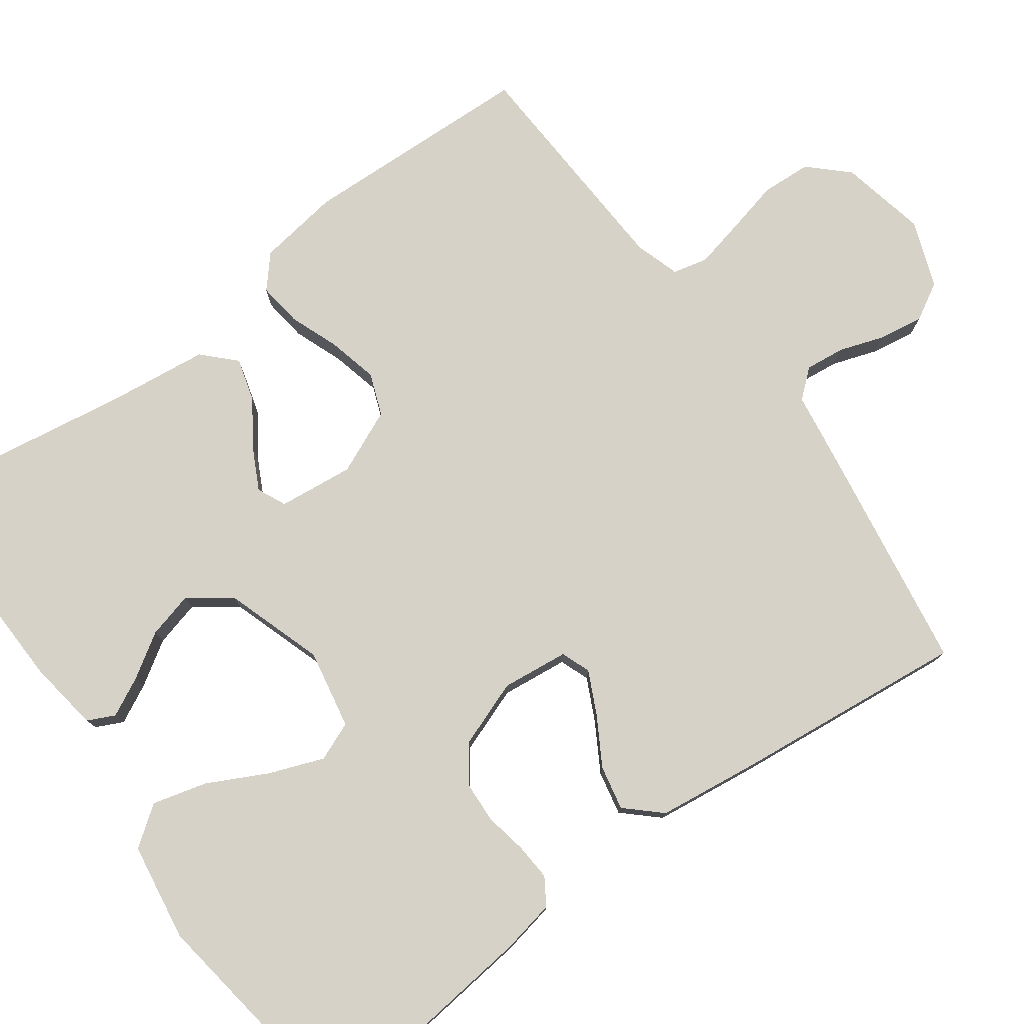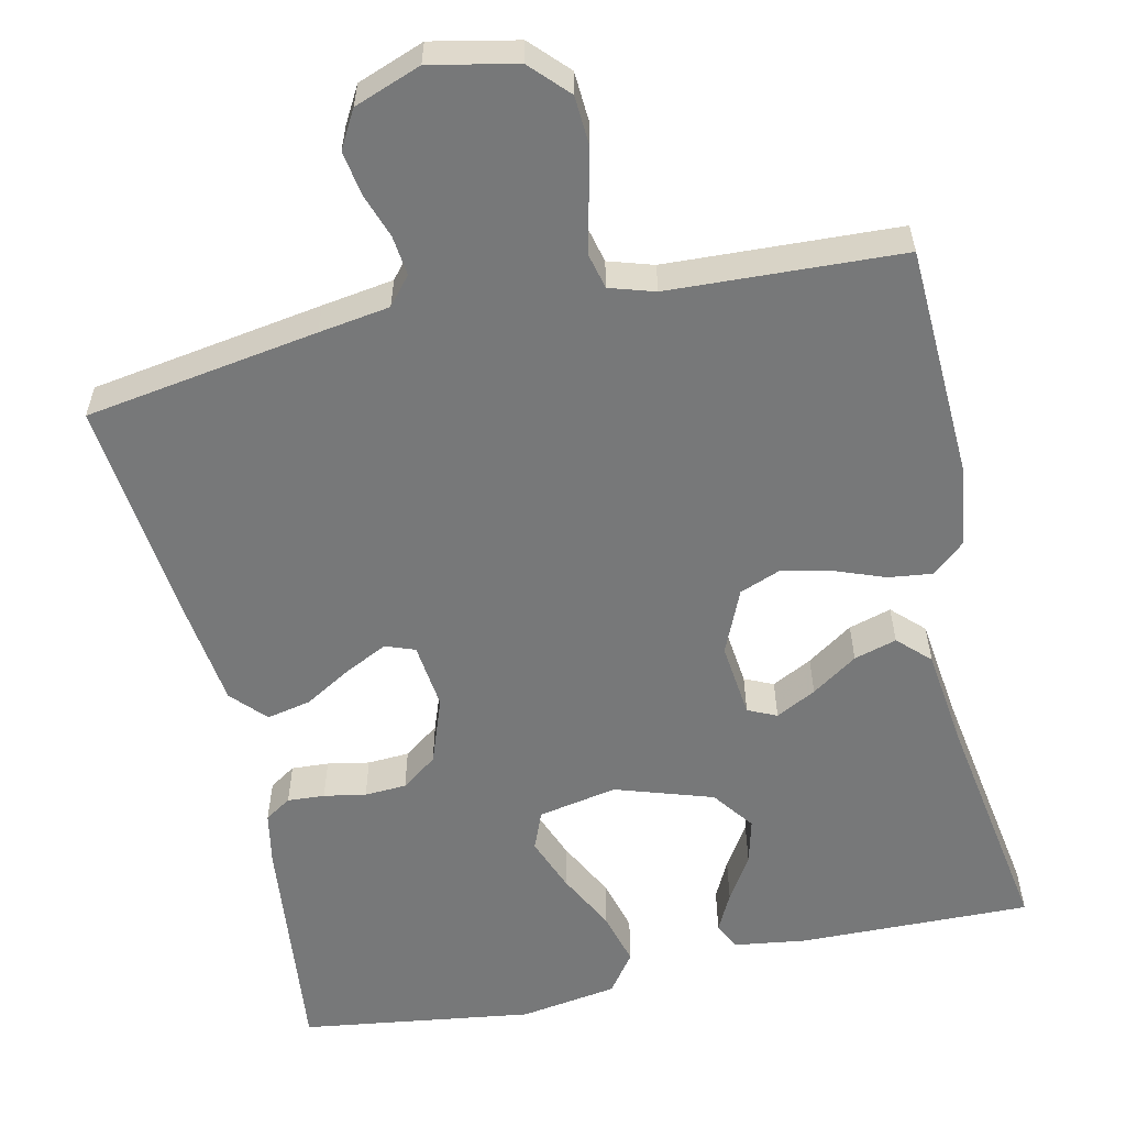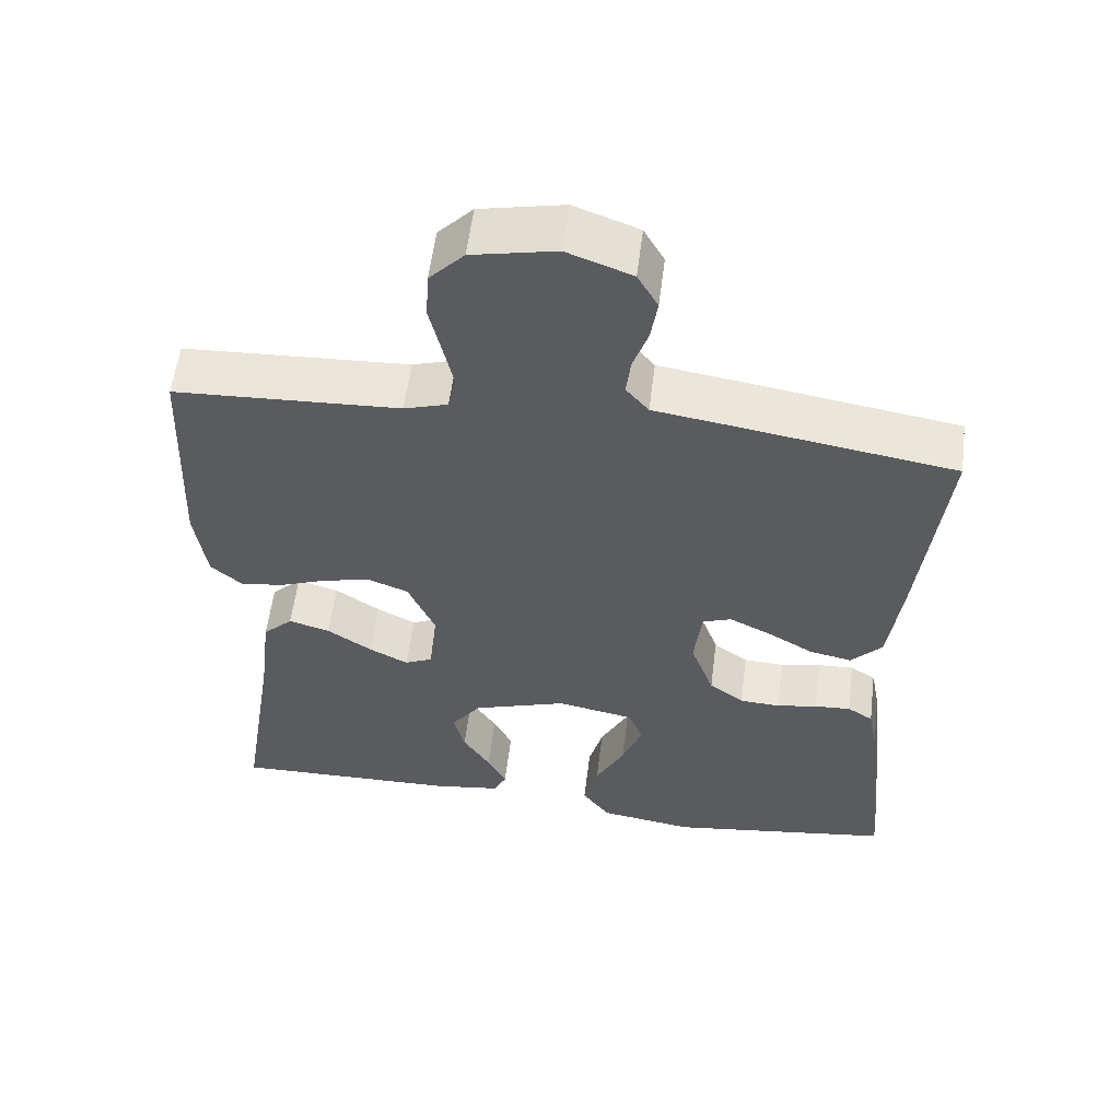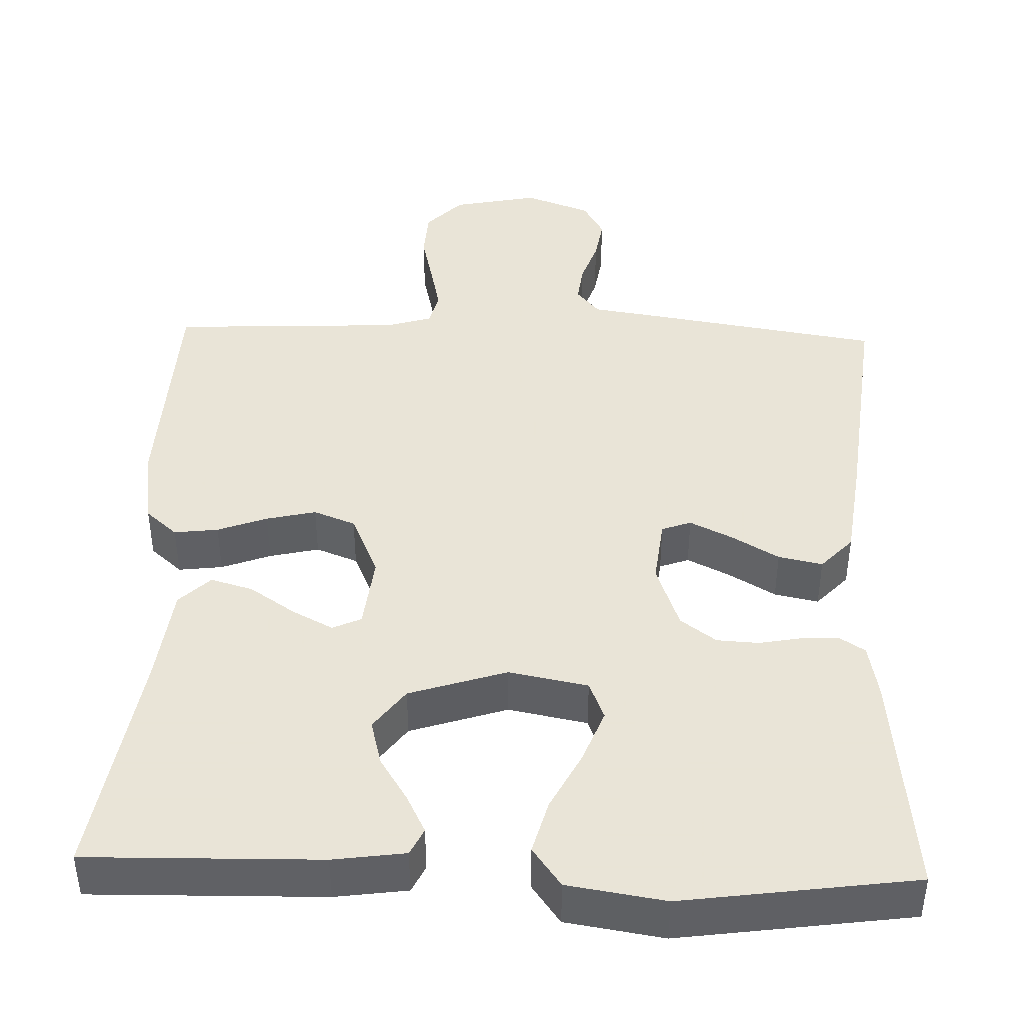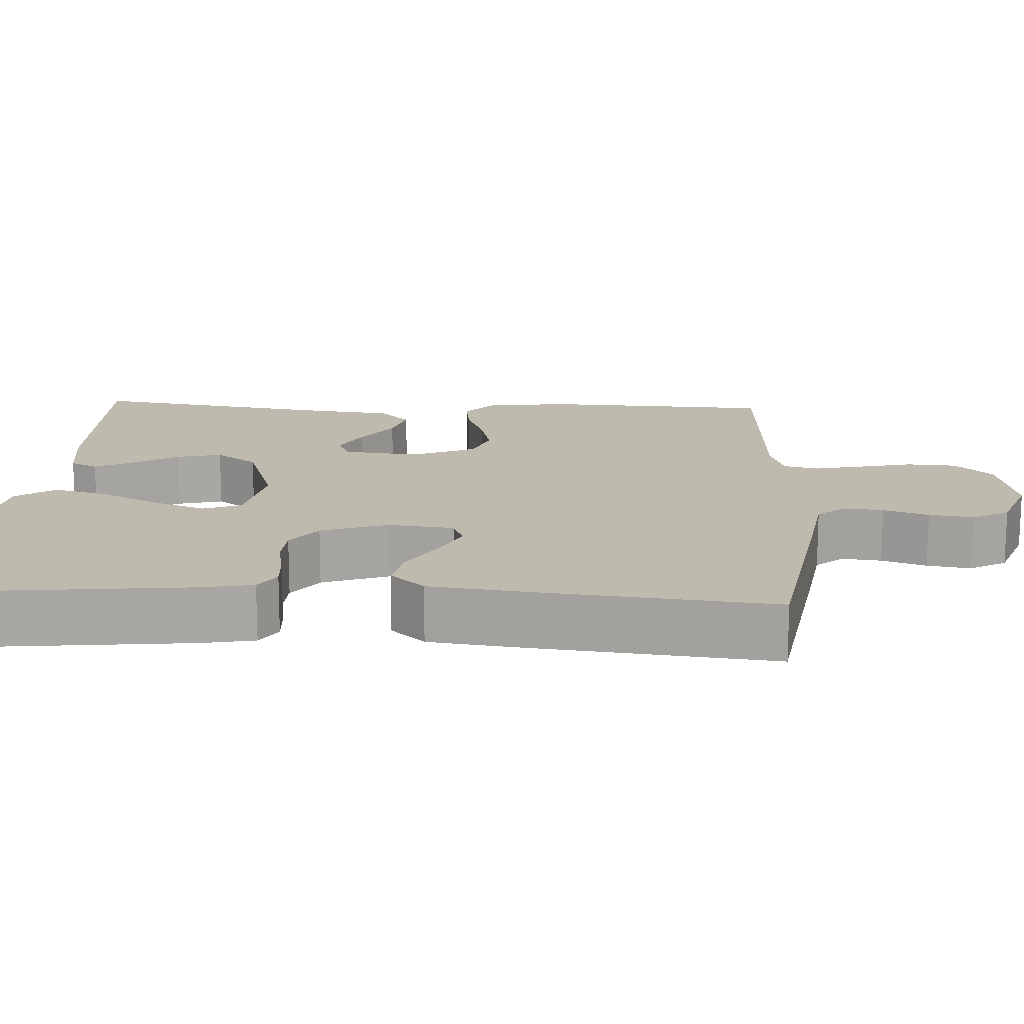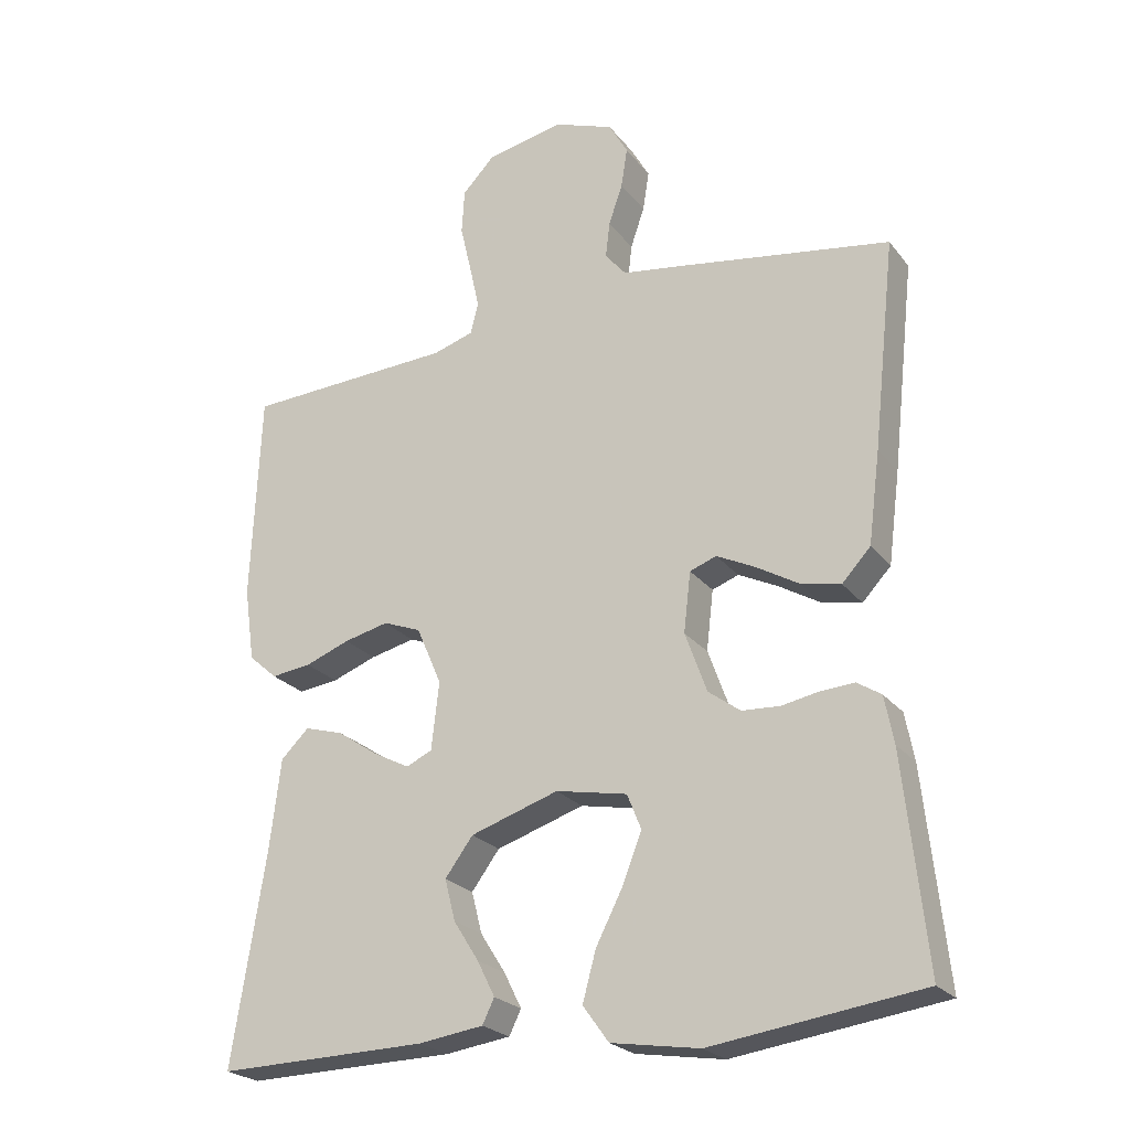
<metadata>
{"format":"obj","ext":"obj","renderer":"f3d","projection":"perspective","resolution":1024,"background":"white","views":[{"elev":77.7,"azim":-126.3,"up":"+Y"},{"elev":-57.4,"azim":12.5,"up":"+Y"},{"elev":56.8,"azim":-172.9,"up":"+Z"},{"elev":42.8,"azim":-178.1,"up":"+Y"},{"elev":15.7,"azim":-87.1,"up":"+Y"},{"elev":-23.7,"azim":-151.8,"up":"+Z"}]}
</metadata>
<code>
v -0.5 0.07 0.5
v -0.2 0.07 0.548
v -0.108 0.07 0.562
v -0.078 0.07 0.598
v -0.084 0.07 0.649
v -0.104 0.07 0.707
v -0.113 0.07 0.764
v -0.086 0.07 0.812
v 0 0.07 0.844
v 0.111 0.07 0.821
v 0.157 0.07 0.773
v 0.161 0.07 0.709
v 0.145 0.07 0.64
v 0.131 0.07 0.577
v 0.142 0.07 0.532
v 0.2 0.07 0.514
v 0.5 0.07 0.5
v 0.513 0.07 0.2
v 0.498 0.07 0.094
v 0.457 0.07 0.058
v 0.4 0.07 0.065
v 0.336 0.07 0.089
v 0.272 0.07 0.104
v 0.218 0.07 0.083
v 0.182 0.07 0
v 0.193 0.07 -0.097
v 0.23 0.07 -0.114
v 0.282 0.07 -0.087
v 0.341 0.07 -0.047
v 0.396 0.07 -0.031
v 0.436 0.07 -0.07
v 0.452 0.07 -0.2
v 0.5 0.07 -0.5
v 0.2 0.07 -0.494
v 0.107 0.07 -0.481
v 0.09 0.07 -0.446
v 0.115 0.07 -0.396
v 0.151 0.07 -0.339
v 0.166 0.07 -0.28
v 0.126 0.07 -0.226
v 0 0.07 -0.185
v -0.102 0.07 -0.205
v -0.122 0.07 -0.255
v -0.095 0.07 -0.325
v -0.056 0.07 -0.401
v -0.037 0.07 -0.471
v -0.074 0.07 -0.522
v -0.2 0.07 -0.542
v -0.5 0.07 -0.5
v -0.468 0.07 -0.2
v -0.455 0.07 -0.132
v -0.421 0.07 -0.11
v -0.373 0.07 -0.113
v -0.319 0.07 -0.123
v -0.265 0.07 -0.12
v -0.219 0.07 -0.086
v -0.188 0.07 0
v -0.198 0.07 0.086
v -0.236 0.07 0.1
v -0.291 0.07 0.073
v -0.352 0.07 0.037
v -0.409 0.07 0.025
v -0.45 0.07 0.069
v -0.467 0.07 0.2
v -0.5 0 0.5
v -0.2 0 0.548
v -0.108 0 0.562
v -0.078 0 0.598
v -0.084 0 0.649
v -0.104 0 0.707
v -0.113 0 0.764
v -0.086 0 0.812
v 0 0 0.844
v 0.111 0 0.821
v 0.157 0 0.773
v 0.161 0 0.709
v 0.145 0 0.64
v 0.131 0 0.577
v 0.142 0 0.532
v 0.2 0 0.514
v 0.5 0 0.5
v 0.513 0 0.2
v 0.498 0 0.094
v 0.457 0 0.058
v 0.4 0 0.065
v 0.336 0 0.089
v 0.272 0 0.104
v 0.218 0 0.083
v 0.182 0 0
v 0.193 0 -0.097
v 0.23 0 -0.114
v 0.282 0 -0.087
v 0.341 0 -0.047
v 0.396 0 -0.031
v 0.436 0 -0.07
v 0.452 0 -0.2
v 0.5 0 -0.5
v 0.2 0 -0.494
v 0.107 0 -0.481
v 0.09 0 -0.446
v 0.115 0 -0.396
v 0.151 0 -0.339
v 0.166 0 -0.28
v 0.126 0 -0.226
v 0 0 -0.185
v -0.102 0 -0.205
v -0.122 0 -0.255
v -0.095 0 -0.325
v -0.056 0 -0.401
v -0.037 0 -0.471
v -0.074 0 -0.522
v -0.2 0 -0.542
v -0.5 0 -0.5
v -0.468 0 -0.2
v -0.455 0 -0.132
v -0.421 0 -0.11
v -0.373 0 -0.113
v -0.319 0 -0.123
v -0.265 0 -0.12
v -0.219 0 -0.086
v -0.188 0 0
v -0.198 0 0.086
v -0.236 0 0.1
v -0.291 0 0.073
v -0.352 0 0.037
v -0.409 0 0.025
v -0.45 0 0.069
v -0.467 0 0.2
f 1 2 3
f 64 1 3
f 63 64 3
f 62 63 3
f 61 62 3
f 60 61 3
f 59 60 3 4
f 58 59 4
f 57 58 4
f 52 53 54
f 51 52 54
f 50 51 54
f 49 50 54
f 48 49 54
f 47 48 54
f 46 47 54
f 45 46 54
f 44 45 54
f 43 44 54 55
f 42 43 55 56
f 36 37 38
f 35 36 38
f 34 35 38
f 33 34 38
f 32 33 38
f 32 38 39
f 31 32 39
f 30 31 39
f 29 30 39
f 28 29 39
f 27 28 39 40
f 20 21 22
f 19 20 22
f 18 19 22
f 17 18 22
f 16 17 22
f 15 16 22 23
f 11 12 13
f 10 11 13
f 9 10 13
f 8 9 13
f 7 8 13
f 6 7 13
f 5 6 13
f 4 5 13 14
f 57 4 14 15
f 56 57 15
f 42 56 15
f 41 42 15
f 26 27 40 41
f 25 26 41
f 24 25 41 15
f 15 23 24
f 67 66 65
f 67 65 128
f 67 128 127
f 67 127 126
f 67 126 125
f 67 125 124
f 68 67 124 123
f 68 123 122
f 68 122 121
f 118 117 116
f 118 116 115
f 118 115 114
f 118 114 113
f 118 113 112
f 118 112 111
f 118 111 110
f 118 110 109
f 118 109 108
f 119 118 108 107
f 120 119 107 106
f 102 101 100
f 102 100 99
f 102 99 98
f 102 98 97
f 102 97 96
f 103 102 96
f 103 96 95
f 103 95 94
f 103 94 93
f 103 93 92
f 104 103 92 91
f 86 85 84
f 86 84 83
f 86 83 82
f 86 82 81
f 86 81 80
f 87 86 80 79
f 77 76 75
f 77 75 74
f 77 74 73
f 77 73 72
f 77 72 71
f 77 71 70
f 77 70 69
f 78 77 69 68
f 79 78 68 121
f 79 121 120
f 79 120 106
f 79 106 105
f 105 104 91 90
f 105 90 89
f 79 105 89 88
f 88 87 79
f 1 65 66 2
f 2 66 67 3
f 3 67 68 4
f 4 68 69 5
f 5 69 70 6
f 6 70 71 7
f 7 71 72 8
f 8 72 73 9
f 9 73 74 10
f 10 74 75 11
f 11 75 76 12
f 12 76 77 13
f 13 77 78 14
f 14 78 79 15
f 15 79 80 16
f 16 80 81 17
f 17 81 82 18
f 18 82 83 19
f 19 83 84 20
f 20 84 85 21
f 21 85 86 22
f 22 86 87 23
f 23 87 88 24
f 24 88 89 25
f 25 89 90 26
f 26 90 91 27
f 27 91 92 28
f 28 92 93 29
f 29 93 94 30
f 30 94 95 31
f 31 95 96 32
f 32 96 97 33
f 33 97 98 34
f 34 98 99 35
f 35 99 100 36
f 36 100 101 37
f 37 101 102 38
f 38 102 103 39
f 39 103 104 40
f 40 104 105 41
f 41 105 106 42
f 42 106 107 43
f 43 107 108 44
f 44 108 109 45
f 45 109 110 46
f 46 110 111 47
f 47 111 112 48
f 48 112 113 49
f 49 113 114 50
f 50 114 115 51
f 51 115 116 52
f 52 116 117 53
f 53 117 118 54
f 54 118 119 55
f 55 119 120 56
f 56 120 121 57
f 57 121 122 58
f 58 122 123 59
f 59 123 124 60
f 60 124 125 61
f 61 125 126 62
f 62 126 127 63
f 63 127 128 64
f 64 128 65 1

</code>
